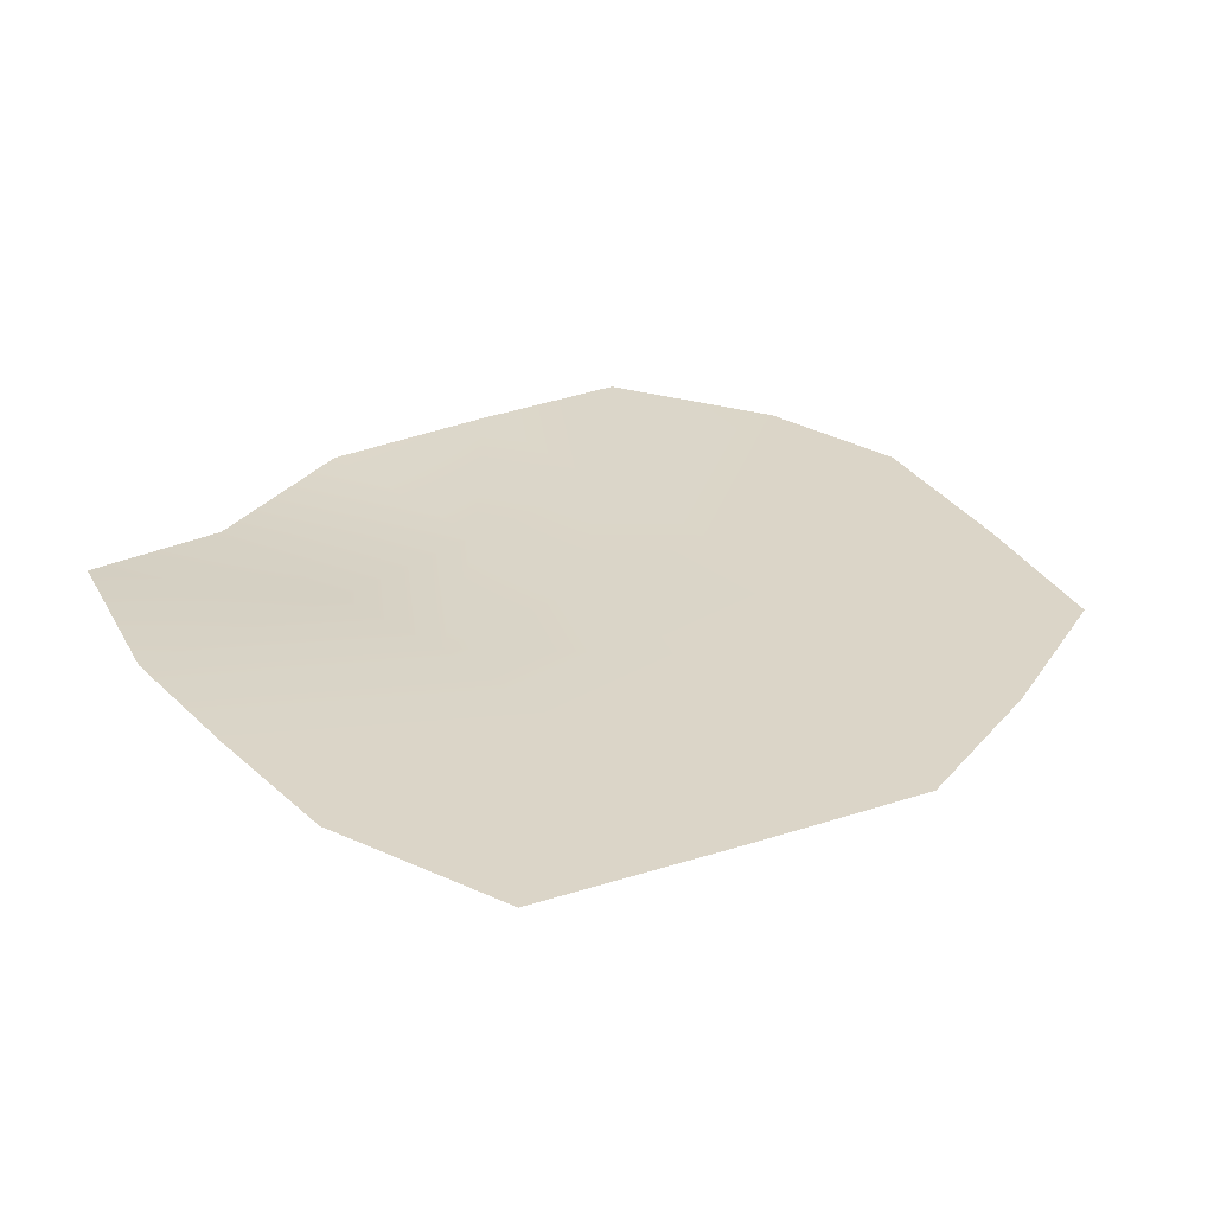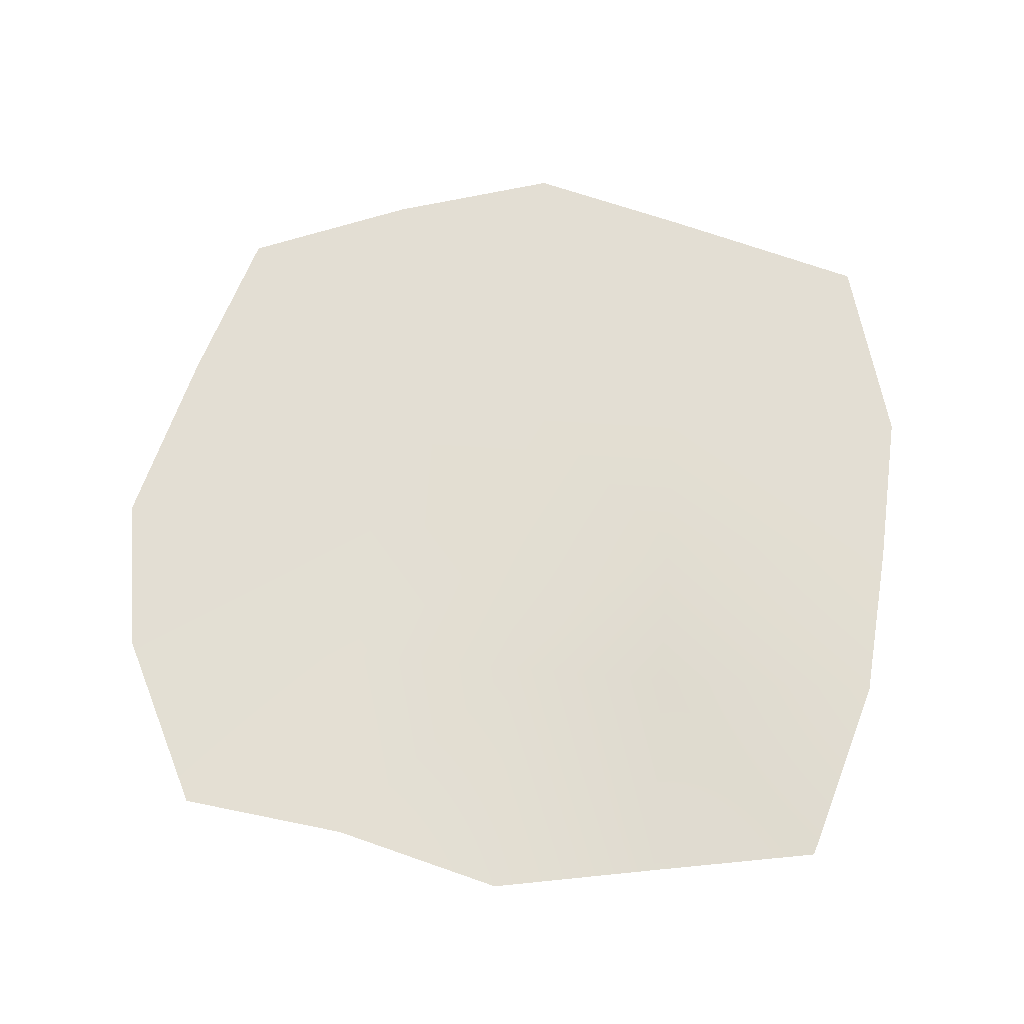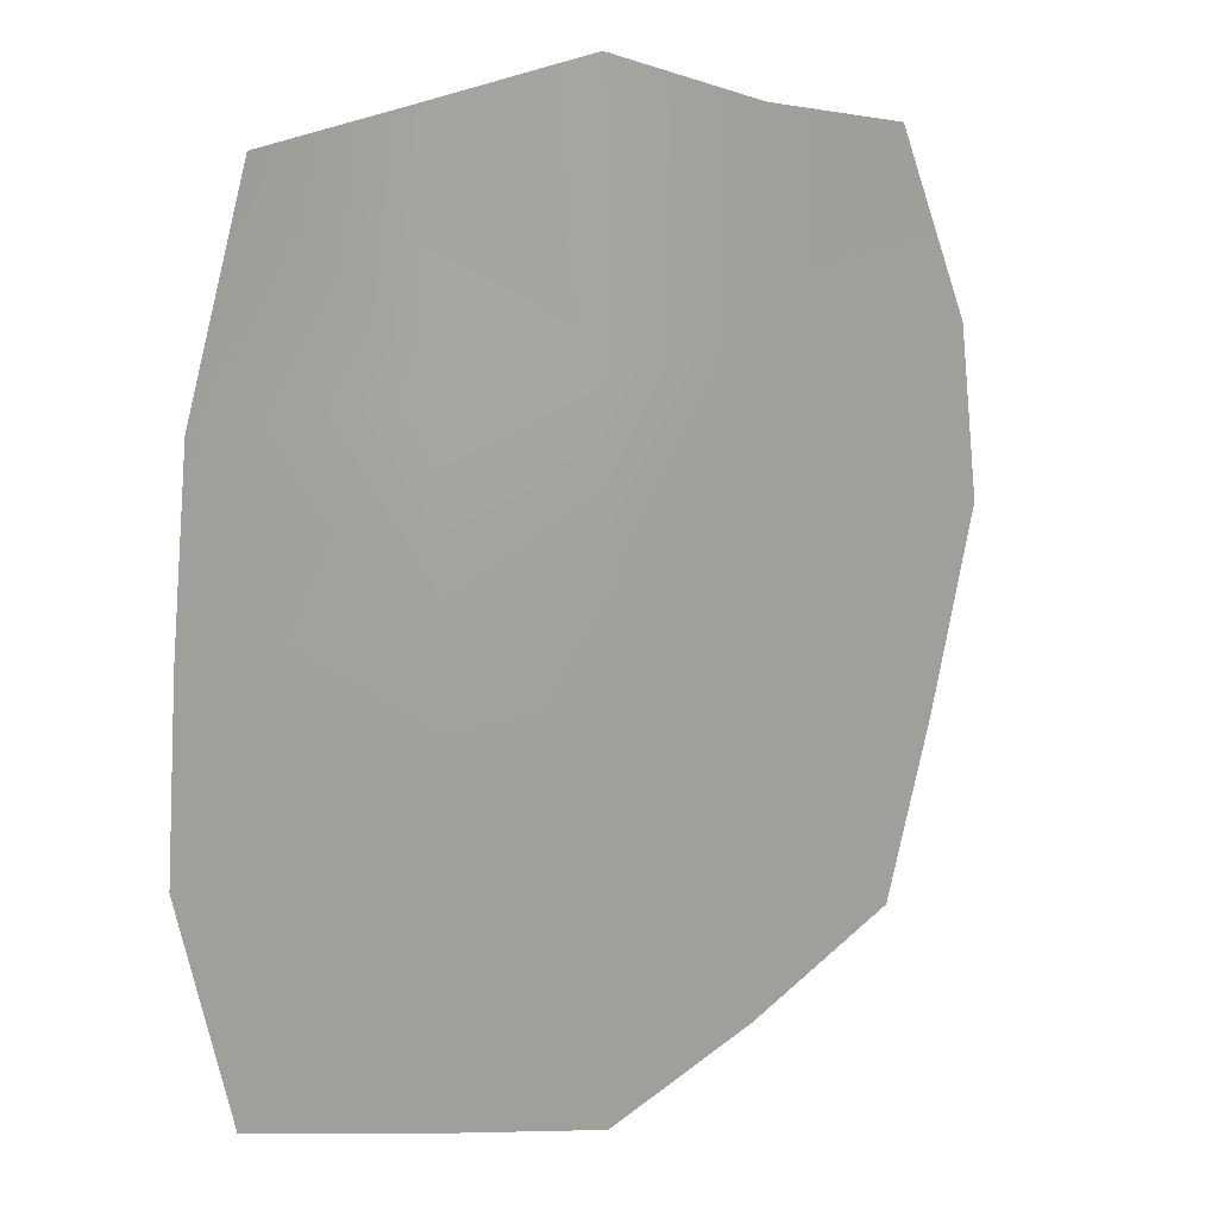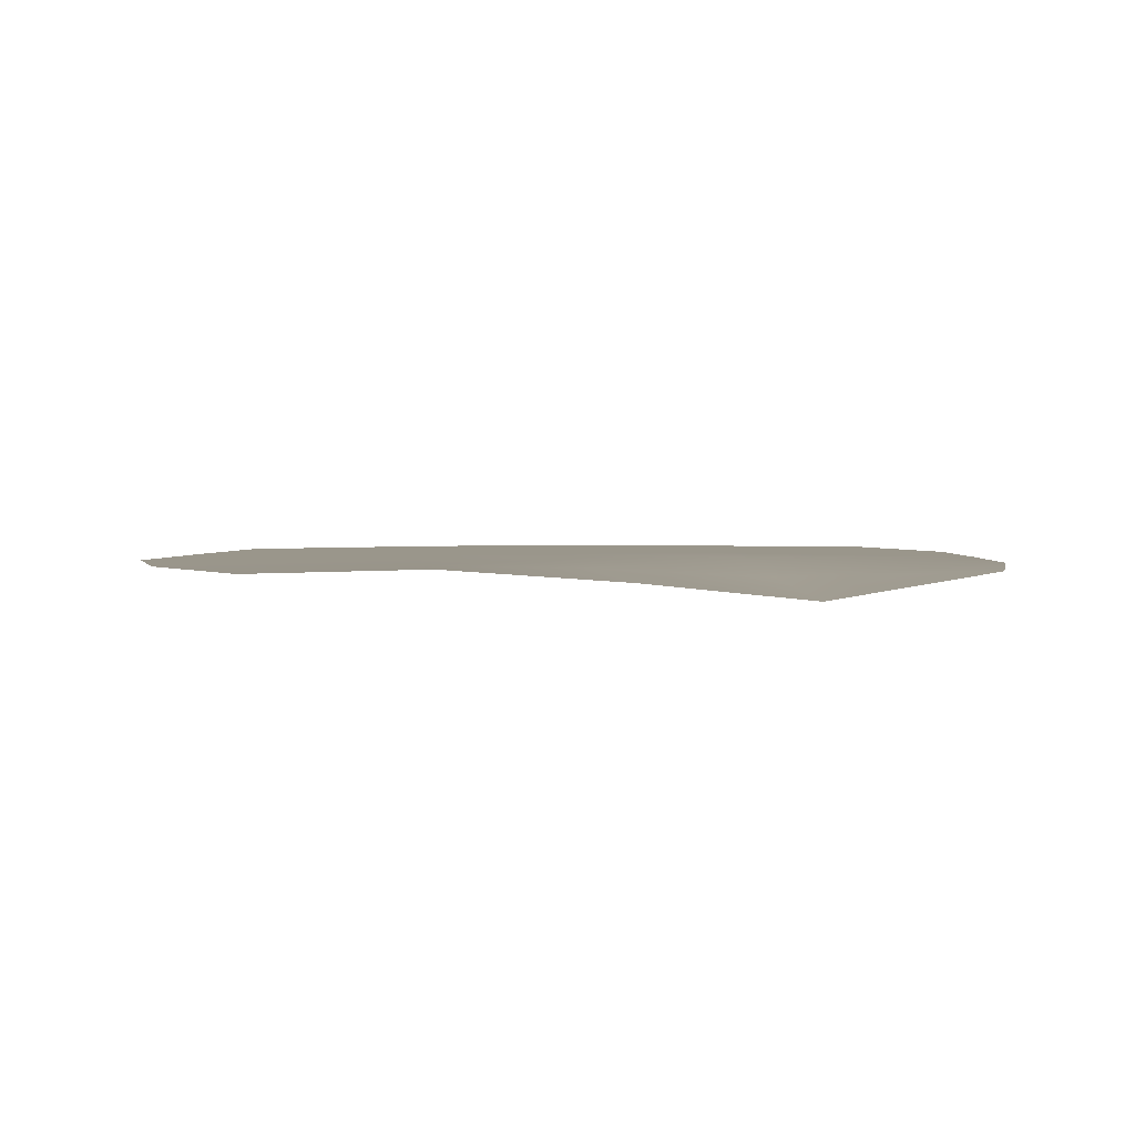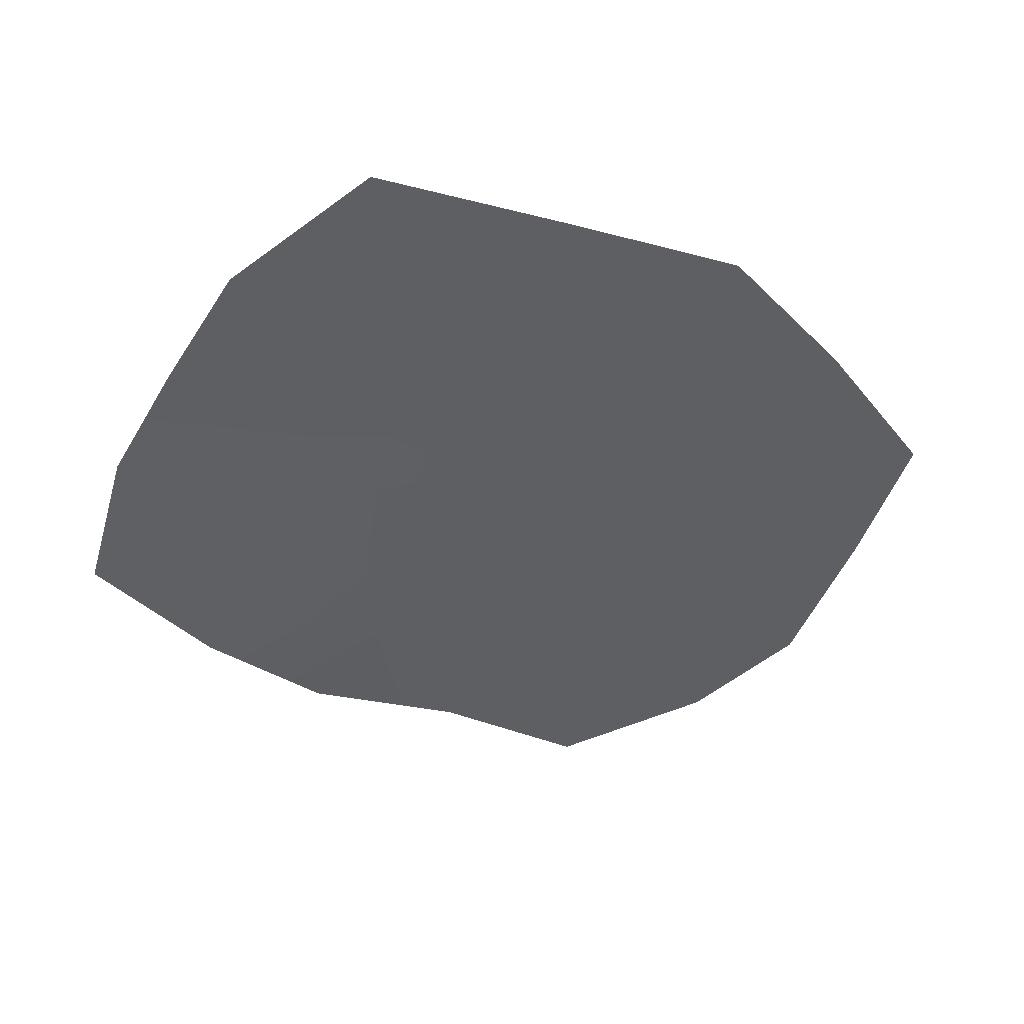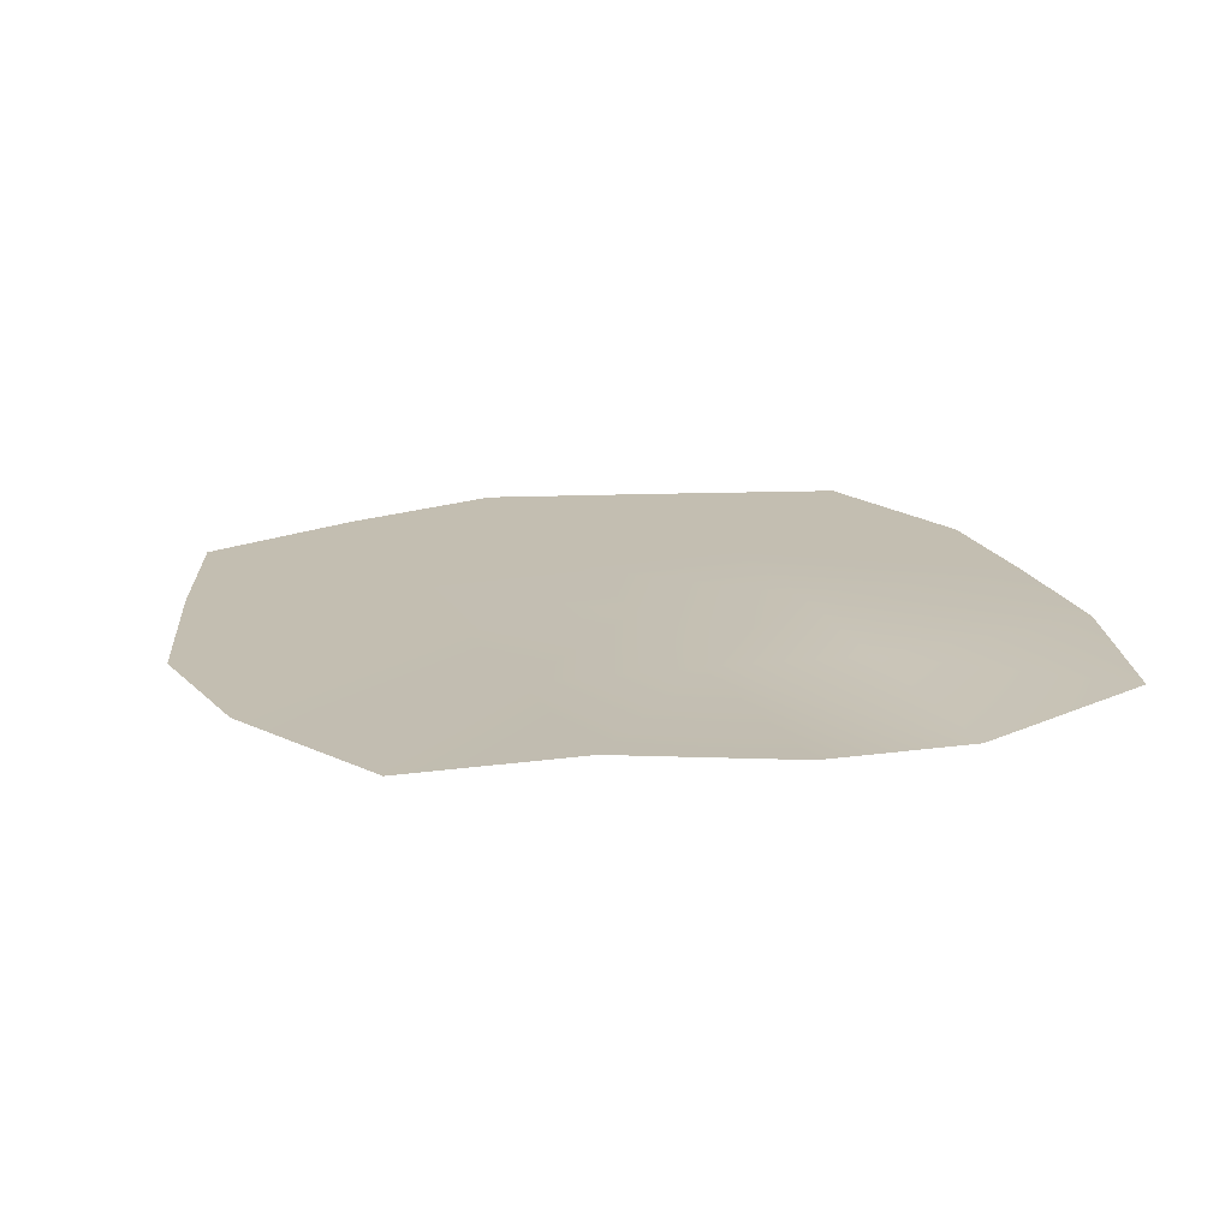
<metadata>
{"format":"obj","ext":"obj","renderer":"f3d","projection":"perspective","resolution":1024,"background":"white","views":[{"elev":29.6,"azim":138.7,"up":"+Y"},{"elev":67.2,"azim":3.8,"up":"+Y"},{"elev":13.3,"azim":136.6,"up":"+Z"},{"elev":2.3,"azim":-6.3,"up":"+Y"},{"elev":-41.2,"azim":146.6,"up":"+Y"},{"elev":17.2,"azim":-20.3,"up":"+Y"}]}
</metadata>
<code>
o Plane_Plane.013
v -9.244 12.04 -19.16
v 0.6888 12.04 -18.96
v -9.244 12.04 -29.22
v 1.173 12.04 -29.34
v -10.8 12.04 -24.1
v 1.785 12.04 -24.1
v -4.278 11.95 -18.14
v -4.278 12.04 -30.9
v -4.278 12.04 -24.1
v 1.938 12.04 -26.47
v -10.03 12.04 -26.82
v -4.278 12.04 -26.47
v -10.47 12.04 -21.73
v 1.555 12.04 -21.73
v -4.278 11.98 -21.73
v -6.761 12.04 -30.18
v -6.761 12.04 -24.1
v -6.761 12.11 -18.81
v -6.761 12.04 -26.47
v -6.761 12.04 -21.73
v -1.794 11.68 -18.63
v -1.794 12.04 -30.21
v -1.794 12.04 -24.1
v -1.794 12.04 -26.47
v -1.794 11.85 -21.73
f 24 4 22
f 14 23 25
f 20 9 17
f 12 16 19
f 9 19 17
f 6 24 23
f 18 15 20
f 2 25 21
f 1 20 13
f 17 11 5
f 19 3 11
f 13 17 5
f 21 15 7
f 23 12 9
f 15 23 9
f 12 22 8
f 24 10 4
f 14 6 23
f 20 15 9
f 12 8 16
f 9 12 19
f 6 10 24
f 18 7 15
f 2 14 25
f 1 18 20
f 17 19 11
f 19 16 3
f 13 20 17
f 21 25 15
f 23 24 12
f 15 25 23
f 12 24 22

</code>
